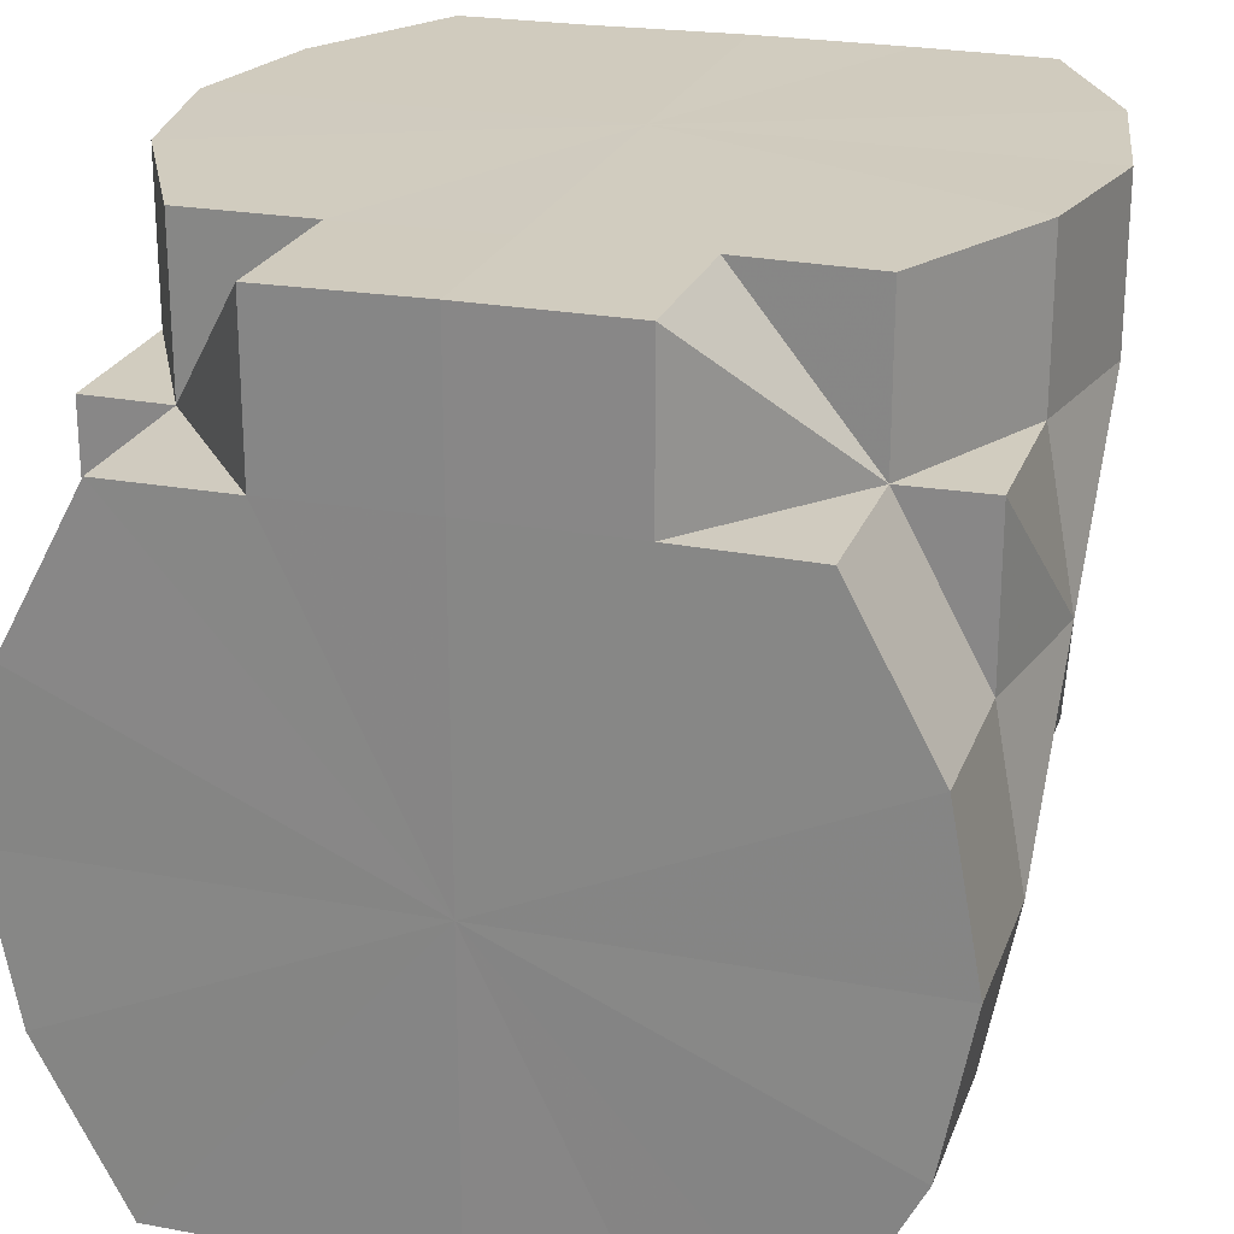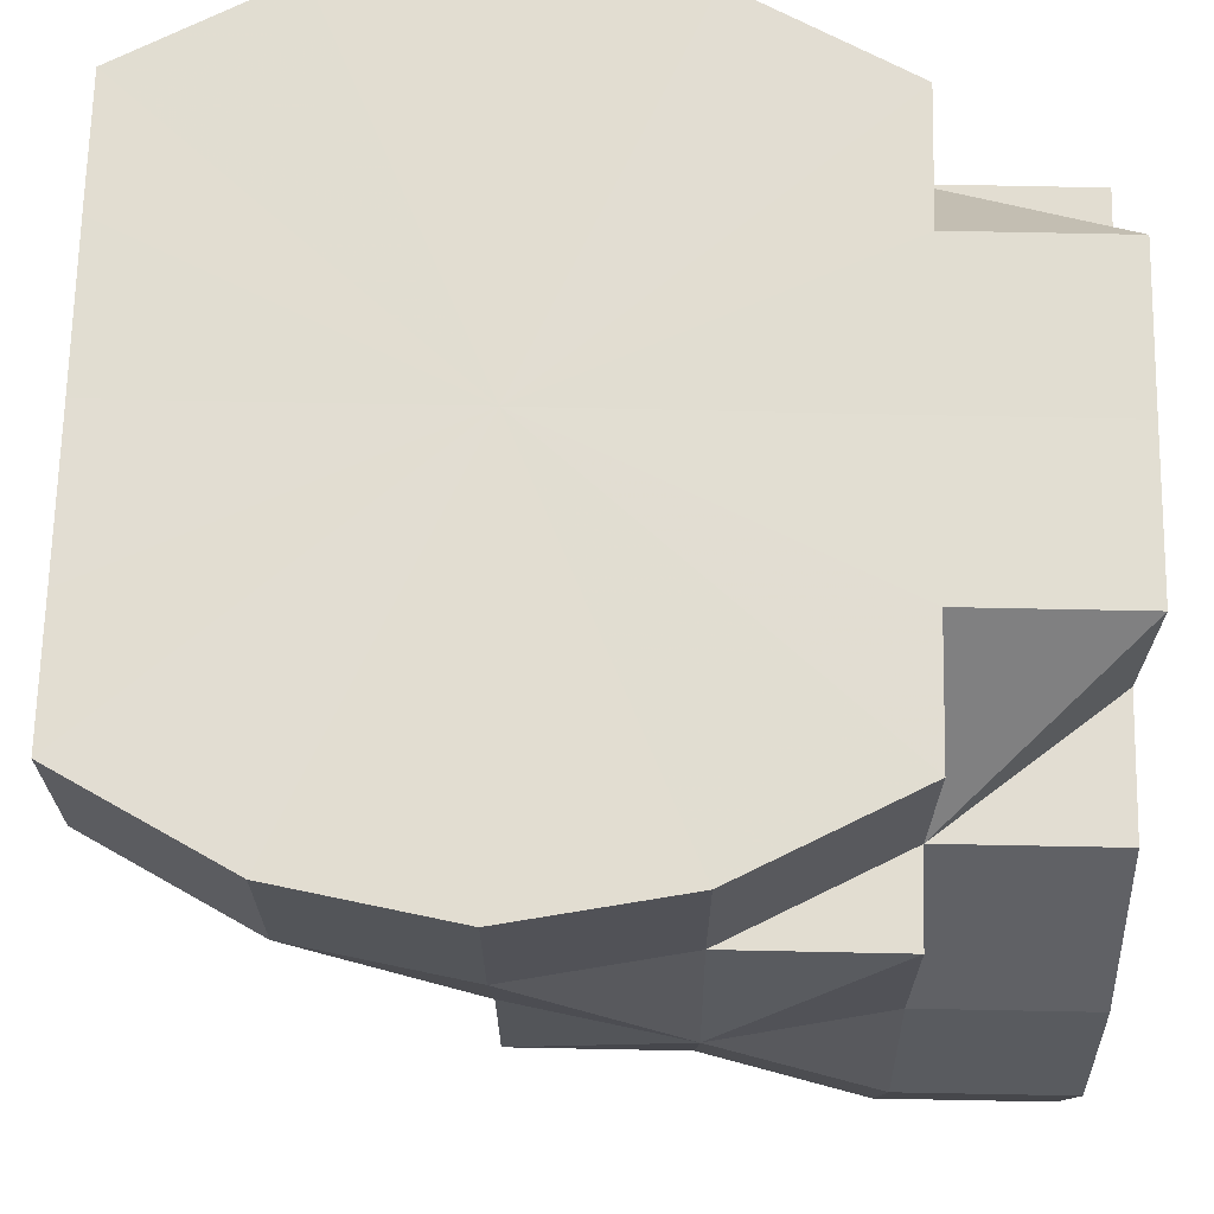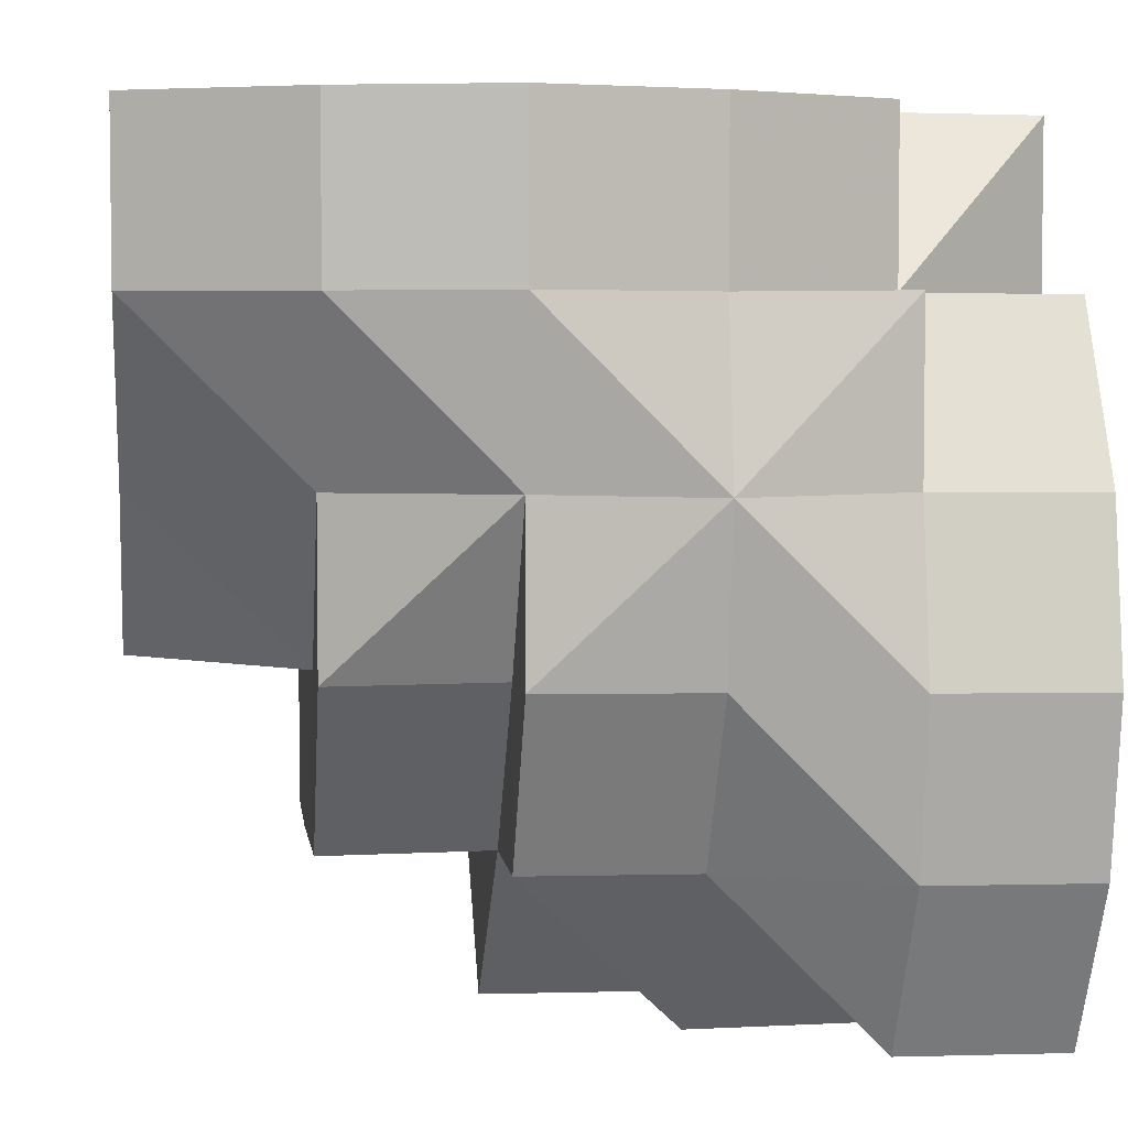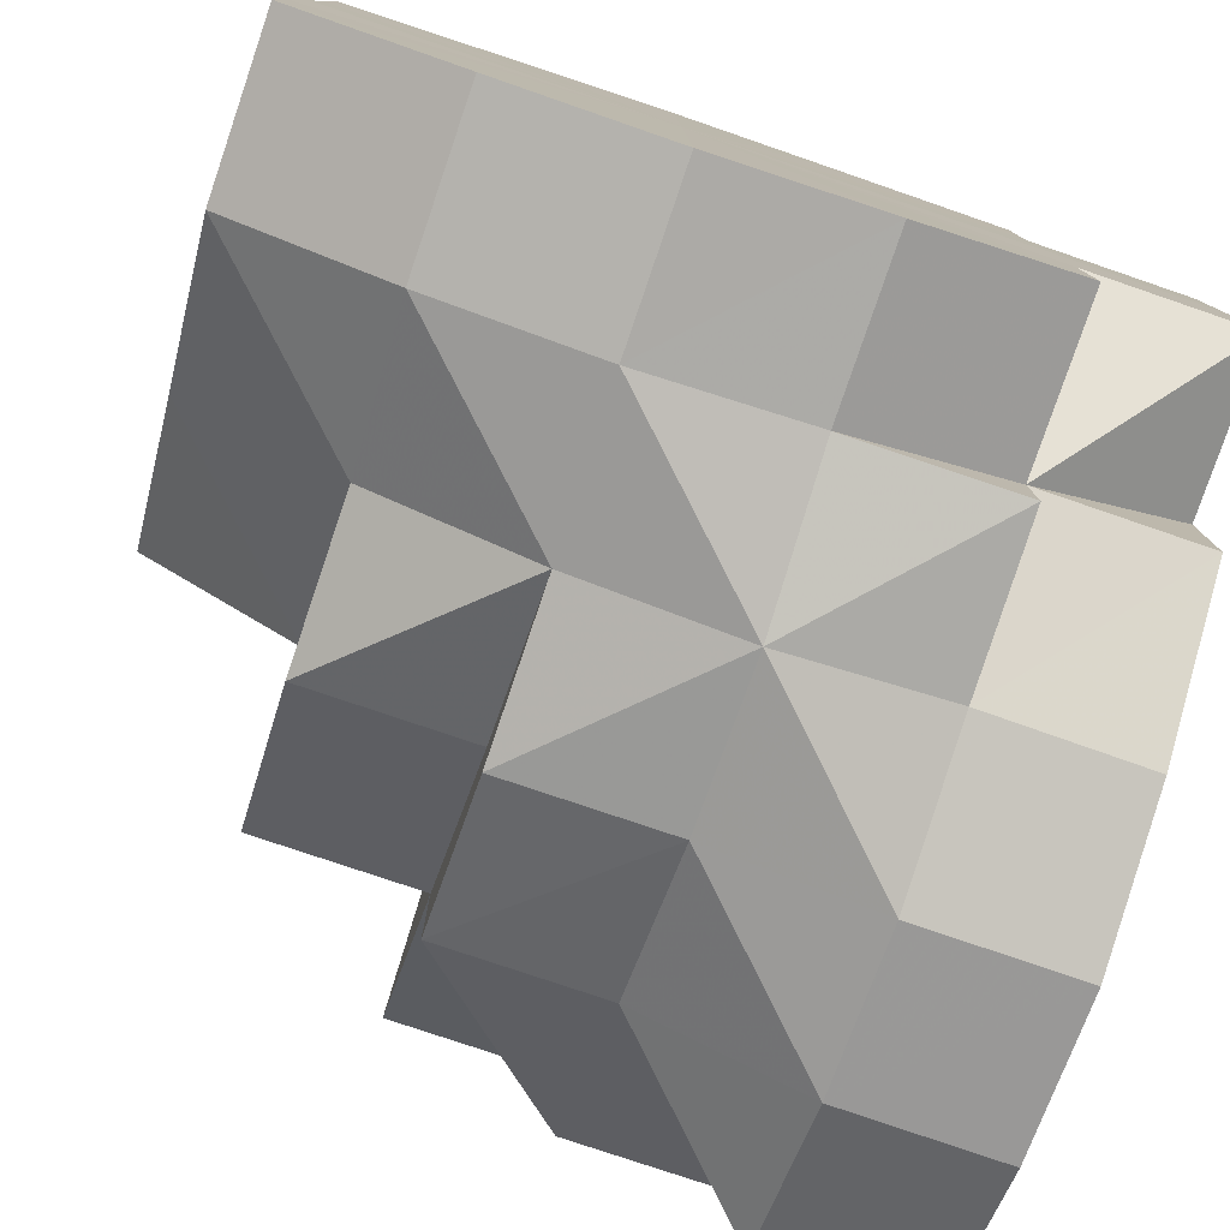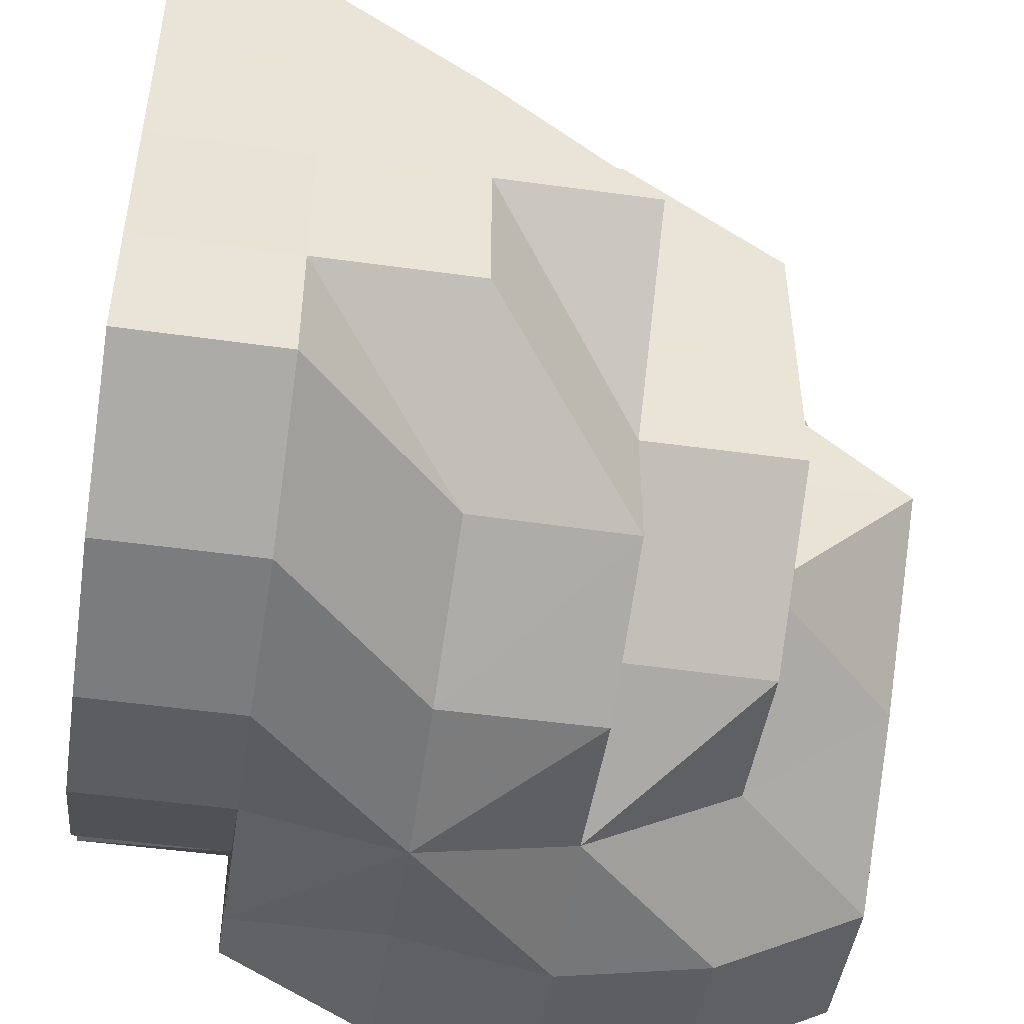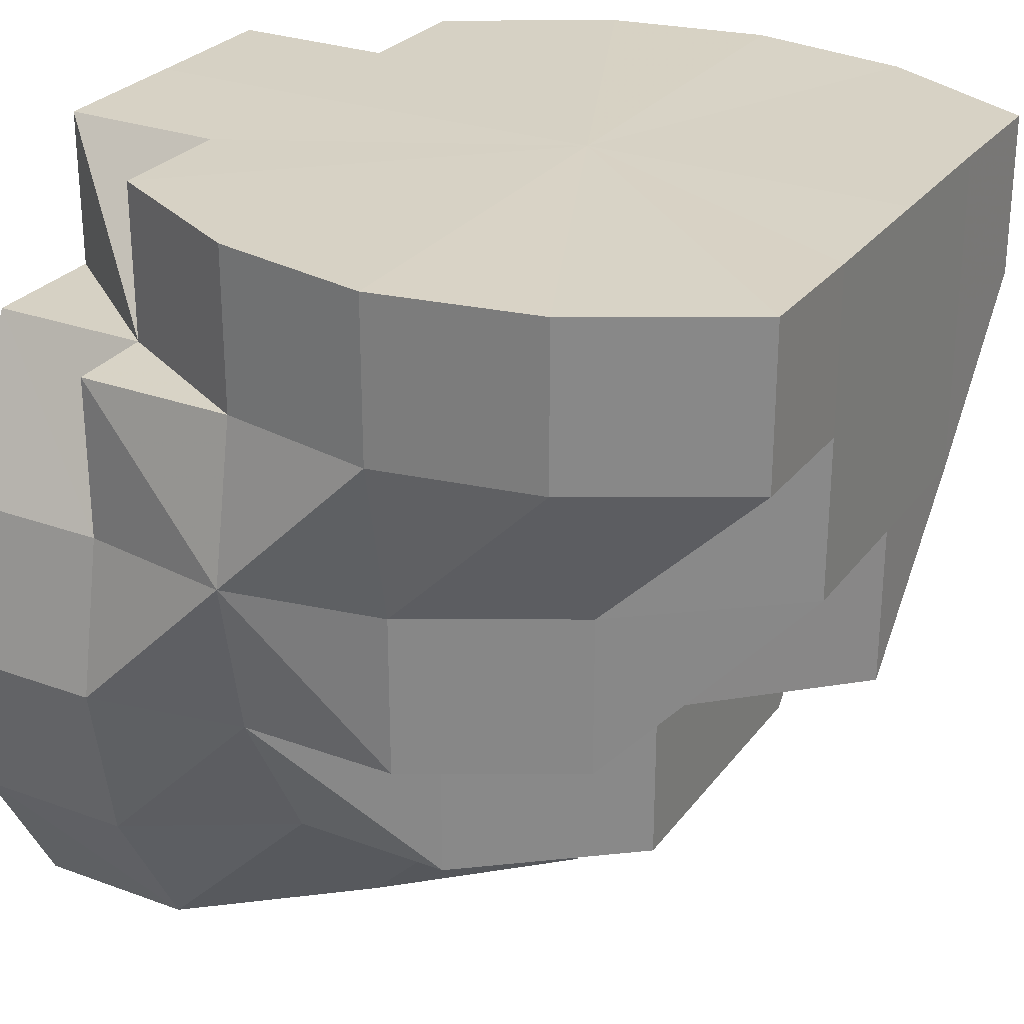
<metadata>
{"format":"obj","ext":"obj","renderer":"f3d","projection":"perspective","resolution":1024,"background":"white","views":[{"elev":23.7,"azim":107.3,"up":"+Y"},{"elev":68.5,"azim":1.2,"up":"+Y"},{"elev":4.4,"azim":-7.3,"up":"+Y"},{"elev":-79.3,"azim":71.4,"up":"+Z"},{"elev":-47.8,"azim":-99.1,"up":"+Z"},{"elev":27.4,"azim":-150.8,"up":"+Y"}]}
</metadata>
<code>
o 12635
v 2171 1875 12.12
v 2171 1875 12.12
v 2171 1875 12.13
v 2171 1875 12.13
v 2171 1875 12.14
v 2171 1875 12.13
v 2171 1875 12.14
v 2171 1875 12.15
v 2171 1875 12.14
v 2171 1875 12.12
v 2171 1875 12.13
v 2171 1875 12.11
v 2171 1875 12.12
v 2171 1875 12.12
v 2171 1875 12.12
v 2171 1875 12.13
v 2171 1875 12.13
v 2171 1875 12.13
v 2171 1875 12.14
v 2171 1875 12.12
v 2171 1875 12.13
v 2171 1875 12.11
v 2171 1875 12.12
v 2171 1875 12.14
v 2171 1875 12.14
v 2172 1875 12.14
v 2172 1875 12.15
v 2171 1875 12.13
v 2172 1875 12.13
v 2172 1875 12.12
v 2172 1875 12.13
v 2172 1875 12.11
v 2171 1875 12.12
v 2171 1875 12.12
v 2171 1875 12.13
v 2171 1875 12.11
v 2171 1875 12.11
v 2172 1875 12.11
v 2172 1875 12.1
v 2172 1875 12.11
v 2172 1875 12.15
v 2171 1875 12.15
v 2171 1875 12.15
v 2172 1875 12.15
v 2172 1875 12.15
v 2172 1875 12.15
v 2172 1875 12.15
v 2172 1875 12.15
v 2172 1875 12.15
v 2172 1875 12.14
v 2172 1875 12.15
v 2172 1875 12.15
v 2172 1875 12.14
v 2172 1875 12.15
v 2172 1875 12.14
v 2172 1875 12.13
v 2172 1875 12.15
v 2172 1875 12.15
v 2172 1875 12.15
v 2172 1875 12.15
v 2172 1875 12.15
v 2172 1875 12.14
v 2172 1875 12.15
v 2172 1875 12.15
v 2172 1875 12.14
v 2172 1875 12.15
v 2172 1875 12.14
v 2172 1875 12.13
v 2172 1875 12.15
v 2172 1875 12.14
v 2172 1875 12.13
v 2172 1875 12.13
v 2172 1875 12.15
v 2172 1875 12.15
v 2172 1875 12.15
v 2172 1875 12.14
v 2172 1875 12.13
v 2172 1875 12.15
v 2172 1875 12.14
v 2172 1875 12.14
v 2172 1875 12.14
v 2172 1875 12.13
v 2172 1875 12.13
v 2172 1875 12.13
v 2172 1875 12.12
v 2172 1875 12.12
v 2172 1875 12.13
v 2172 1875 12.14
v 2172 1875 12.14
v 2172 1875 12.13
v 2172 1875 12.12
v 2172 1875 12.12
v 2172 1875 12.14
v 2172 1875 12.15
v 2172 1875 12.13
v 2172 1875 12.12
v 2172 1875 12.12
v 2172 1875 12.15
v 2172 1875 12.11
v 2172 1875 12.15
v 2172 1875 12.14
v 2172 1875 12.11
v 2172 1875 12.11
v 2172 1875 12.11
v 2172 1875 12.12
v 2172 1875 12.12
v 2172 1875 12.11
v 2172 1875 12.11
v 2172 1875 12.1
v 2172 1875 12.12
v 2172 1875 12.11
v 2172 1875 12.11
v 2172 1875 12.1
v 2172 1875 12.11
v 2172 1875 12.11
v 2172 1875 12.11
v 2172 1875 12.1
v 2172 1875 12.11
v 2172 1875 12.11
v 2172 1875 12.11
v 2172 1875 12.11
v 2172 1875 12.1
v 2172 1875 12.1
v 2172 1875 12.1
v 2172 1875 12.1
v 2172 1875 12.1
v 2172 1875 12.1
v 2172 1875 12.1
v 2172 1875 12.1
v 2172 1875 12.1
v 2172 1875 12.1
v 2172 1875 12.1
v 2172 1875 12.1
v 2172 1875 12.1
v 2172 1875 12.11
v 2172 1875 12.1
v 2171 1875 12.11
v 2171 1875 12.11
v 2172 1875 12.1
v 2172 1875 12.1
v 2172 1875 12.1
v 2171 1875 12.11
v 2172 1875 12.11
v 2172 1875 12.1
v 2172 1875 12.1
v 2172 1875 12.11
v 2172 1875 12.11
v 2171 1875 12.1
v 2172 1875 12.1
v 2171 1875 12.1
v 2171 1875 12.11
v 2171 1875 12.11
v 2171 1875 12.11
v 2171 1875 12.11
v 2171 1875 12.11
v 2171 1875 12.11
v 2171 1875 12.11
v 2171 1875 12.11
v 2171 1875 12.11
v 2171 1875 12.12
v 2172 1875 12.13
v 2172 1875 12.12
v 2172 1875 12.13
v 2172 1875 12.12
v 2172 1875 12.11
v 2172 1875 12.12
v 2172 1875 12.11
v 2172 1875 12.12
v 2172 1875 12.14
v 2172 1875 12.13
v 2172 1875 12.15
v 2172 1875 12.15
v 2171 1875 12.15
v 2171 1875 12.14
v 2171 1875 12.13
v 2171 1875 12.12
v 2171 1875 12.11
v 2171 1875 12.11
v 2171 1875 12.1
v 2172 1875 12.1
v 2172 1875 12.1
v 2172 1875 12.11
v 2172 1875 12.11
v 2171 1875 12.11
v 2171 1875 12.12
v 2171 1875 12.12
v 2171 1875 12.13
v 2172 1875 12.14
v 2171 1875 12.14
v 2172 1875 12.14
v 2172 1875 12.15
v 2171 1875 12.12
v 2172 1875 12.12
v 2171 1875 12.11
v 2172 1875 12.11
v 2172 1875 12.11
v 2172 1875 12.11
v 2172 1875 12.11
v 2172 1875 12.1
v 2172 1875 12.12
v 2172 1875 12.11
v 2172 1875 12.11
v 2172 1875 12.12
v 2172 1875 12.12
v 2172 1875 12.13
v 2172 1875 12.15
v 2172 1875 12.15
v 2172 1875 12.14
v 2172 1875 12.15
v 2172 1875 12.15
v 2172 1875 12.11
v 2172 1875 12.1
v 2172 1875 12.1
v 2172 1875 12.1
v 2172 1875 12.1
v 2172 1875 12.1
v 2172 1875 12.11
v 2171 1875 12.11
v 2172 1875 12.11
v 2171 1875 12.11
v 2172 1875 12.13
v 2172 1875 12.13
v 2172 1875 12.12
v 2172 1875 12.11
v 2172 1875 12.11
f 1 2 3
f 3 4 5
f 2 4 6
f 5 7 8
f 4 7 9
f 2 10 4
f 4 11 7
f 10 11 4
f 12 13 10
f 10 14 11
f 14 15 16
f 14 17 11
f 17 18 19
f 20 21 17
f 22 20 23
f 11 17 24
f 11 24 7
f 17 25 24
f 25 26 27
f 28 29 26
f 30 31 28
f 32 30 33
f 34 33 35
f 36 37 34
f 38 37 36
f 39 40 38
f 24 25 41
f 24 41 42
f 7 24 42
f 7 42 43
f 8 42 44
f 42 41 45
f 42 45 46
f 44 45 47
f 41 48 45
f 41 49 48
f 50 49 51
f 47 52 53
f 45 52 54
f 45 48 52
f 53 55 56
f 48 57 52
f 48 58 57
f 49 59 48
f 48 60 58
f 59 60 48
f 60 61 58
f 62 59 63
f 58 64 65
f 60 66 64
f 67 65 68
f 69 70 67
f 67 71 72
f 73 74 66
f 59 73 60
f 73 75 60
f 76 77 71
f 78 76 79
f 80 73 59
f 81 80 59
f 82 81 50
f 83 80 81
f 84 83 81
f 85 83 84
f 86 85 82
f 83 87 80
f 80 88 73
f 87 88 80
f 88 89 73
f 87 90 88
f 85 91 83
f 91 87 83
f 91 92 87
f 93 94 73
f 95 93 88
f 96 95 87
f 93 94 97
f 95 93 97
f 96 95 97
f 94 98 97
f 99 96 91
f 99 96 97
f 98 100 97
f 100 101 97
f 101 77 97
f 102 99 97
f 102 99 103
f 103 104 91
f 103 91 85
f 77 105 97
f 77 105 106
f 105 107 97
f 107 108 97
f 109 102 97
f 106 110 111
f 109 102 112
f 113 109 97
f 114 111 115
f 116 115 117
f 118 114 119
f 120 108 119
f 119 121 122
f 108 123 97
f 123 113 97
f 108 123 124
f 123 113 125
f 124 126 125
f 113 109 127
f 125 128 127
f 124 125 129
f 130 124 129
f 131 130 129
f 125 127 132
f 129 125 132
f 129 132 133
f 133 134 135
f 129 133 136
f 137 135 138
f 131 129 139
f 139 129 136
f 140 131 139
f 136 141 142
f 143 131 144
f 144 139 145
f 146 147 143
f 139 136 148
f 149 139 148
f 145 148 150
f 150 148 151
f 148 136 152
f 136 137 152
f 148 152 153
f 148 153 154
f 151 153 155
f 153 152 156
f 155 156 1
f 153 156 157
f 152 137 158
f 152 158 156
f 137 159 158
f 158 159 10
f 158 10 2
f 156 158 2
f 156 2 160
f 161 106 162
f 161 163 164
f 162 106 165
f 166 167 165
f 161 162 168
f 162 165 168
f 169 170 168
f 171 169 168
f 172 171 168
f 173 172 168
f 174 173 168
f 175 174 168
f 176 175 168
f 177 176 168
f 178 177 168
f 179 178 168
f 180 179 168
f 181 180 168
f 182 181 168
f 183 182 168
f 184 185 186
f 187 188 189
f 188 190 191
f 192 193 187
f 194 195 192
f 196 195 194
f 40 197 195
f 132 197 40
f 132 127 197
f 197 198 195
f 127 112 197
f 197 112 198
f 127 199 112
f 195 198 200
f 198 85 200
f 198 103 85
f 112 103 198
f 112 201 103
f 202 200 203
f 203 204 205
f 206 207 208
f 209 210 208
f 211 212 213
f 211 214 215
f 216 217 218
f 217 219 220
f 221 222 223
f 223 224 225

</code>
